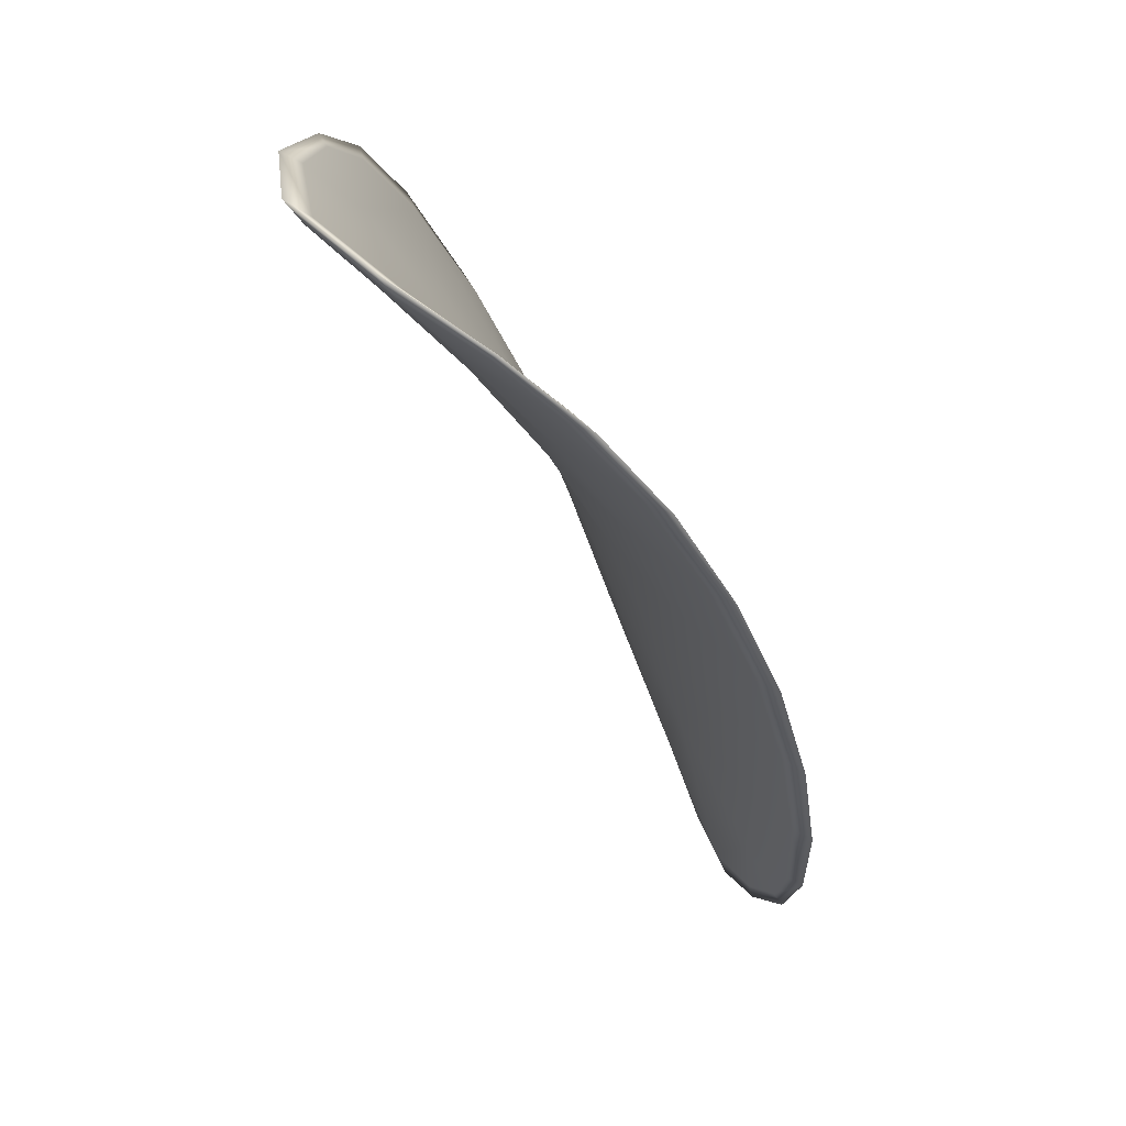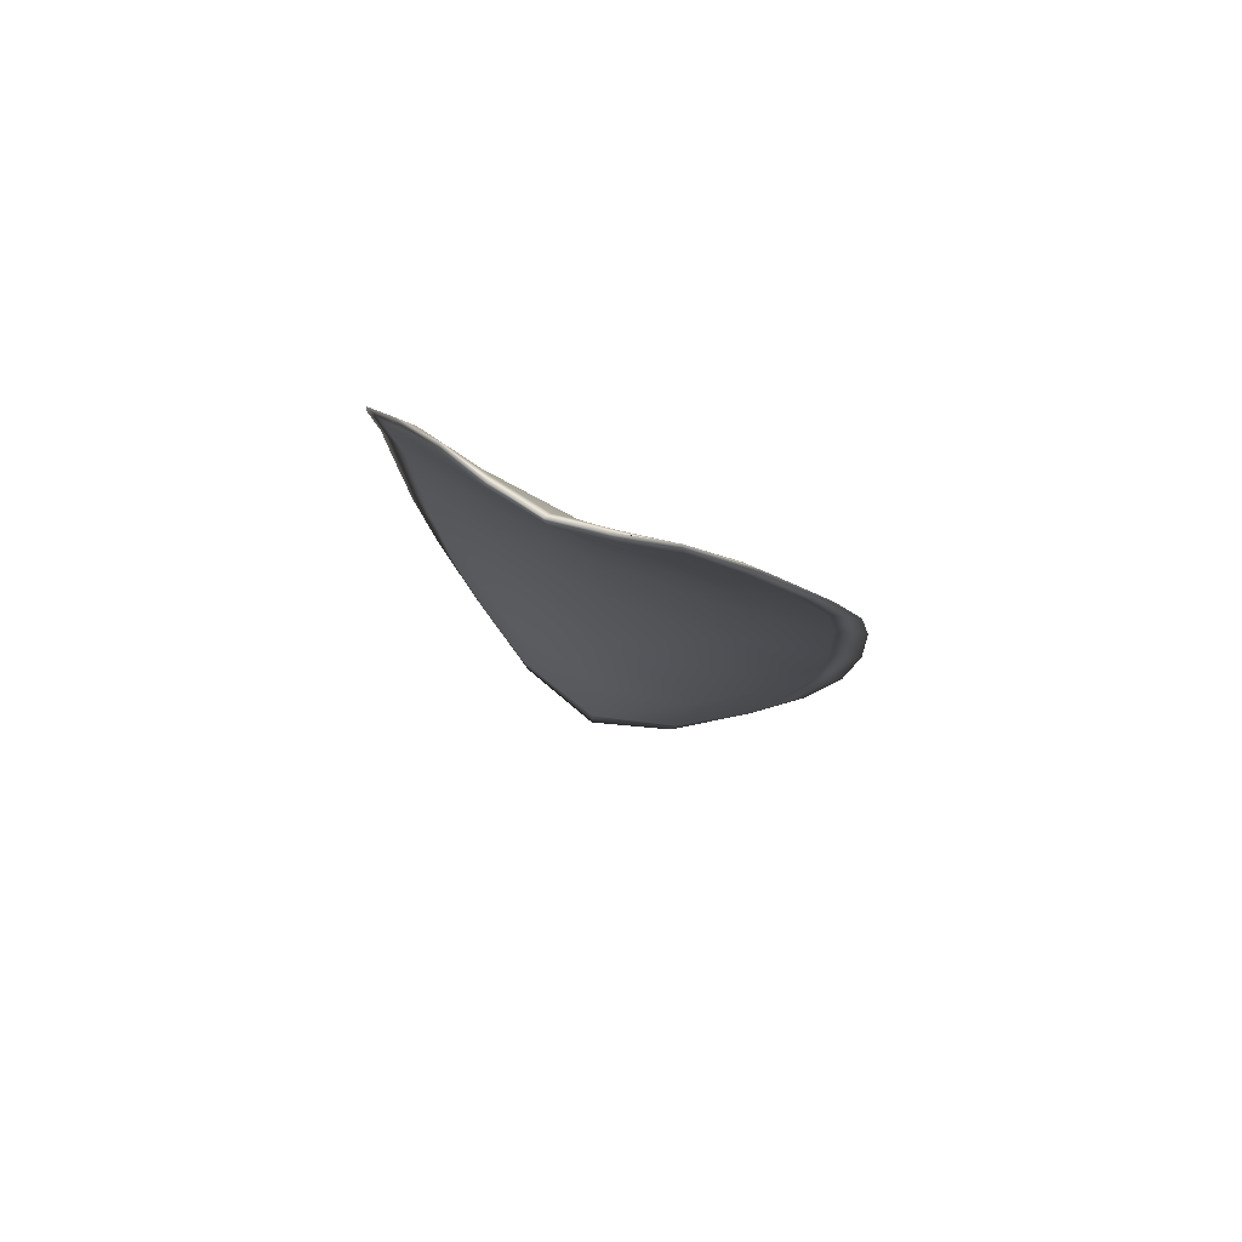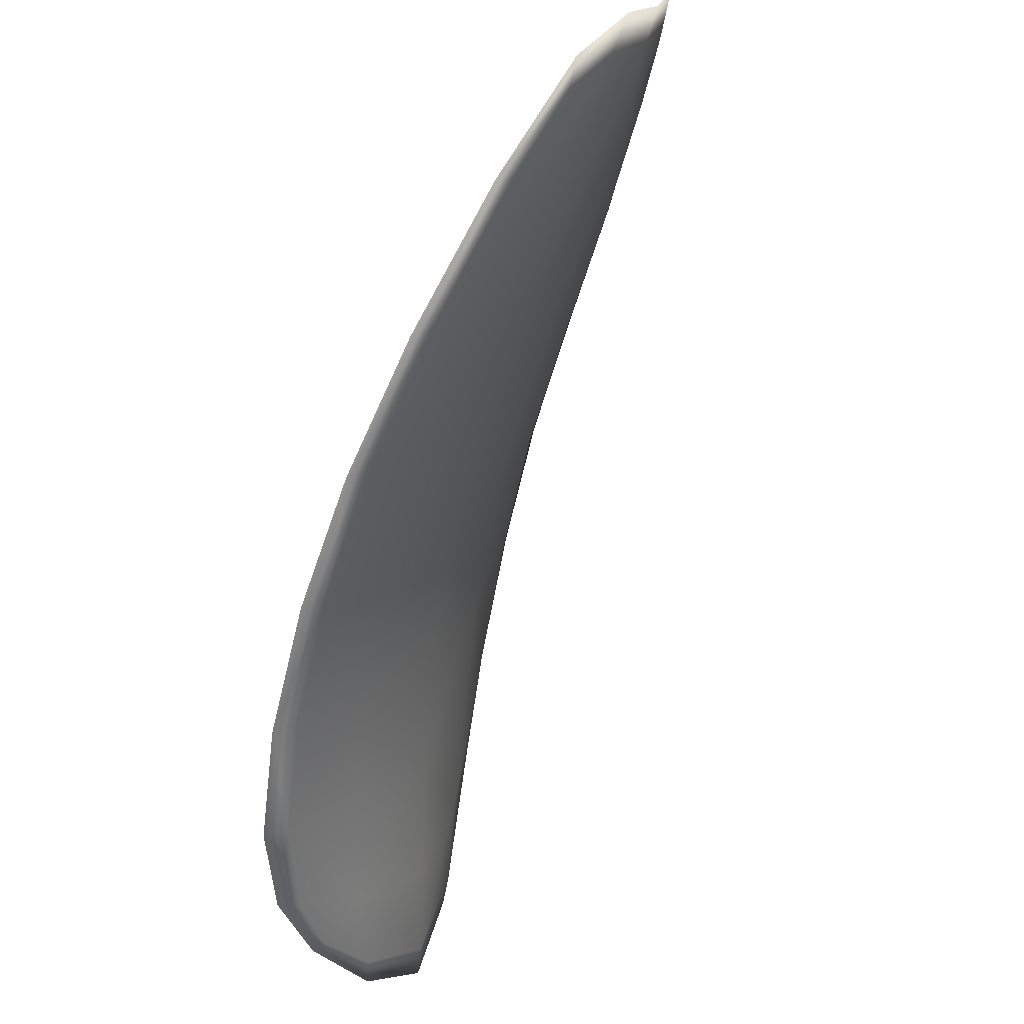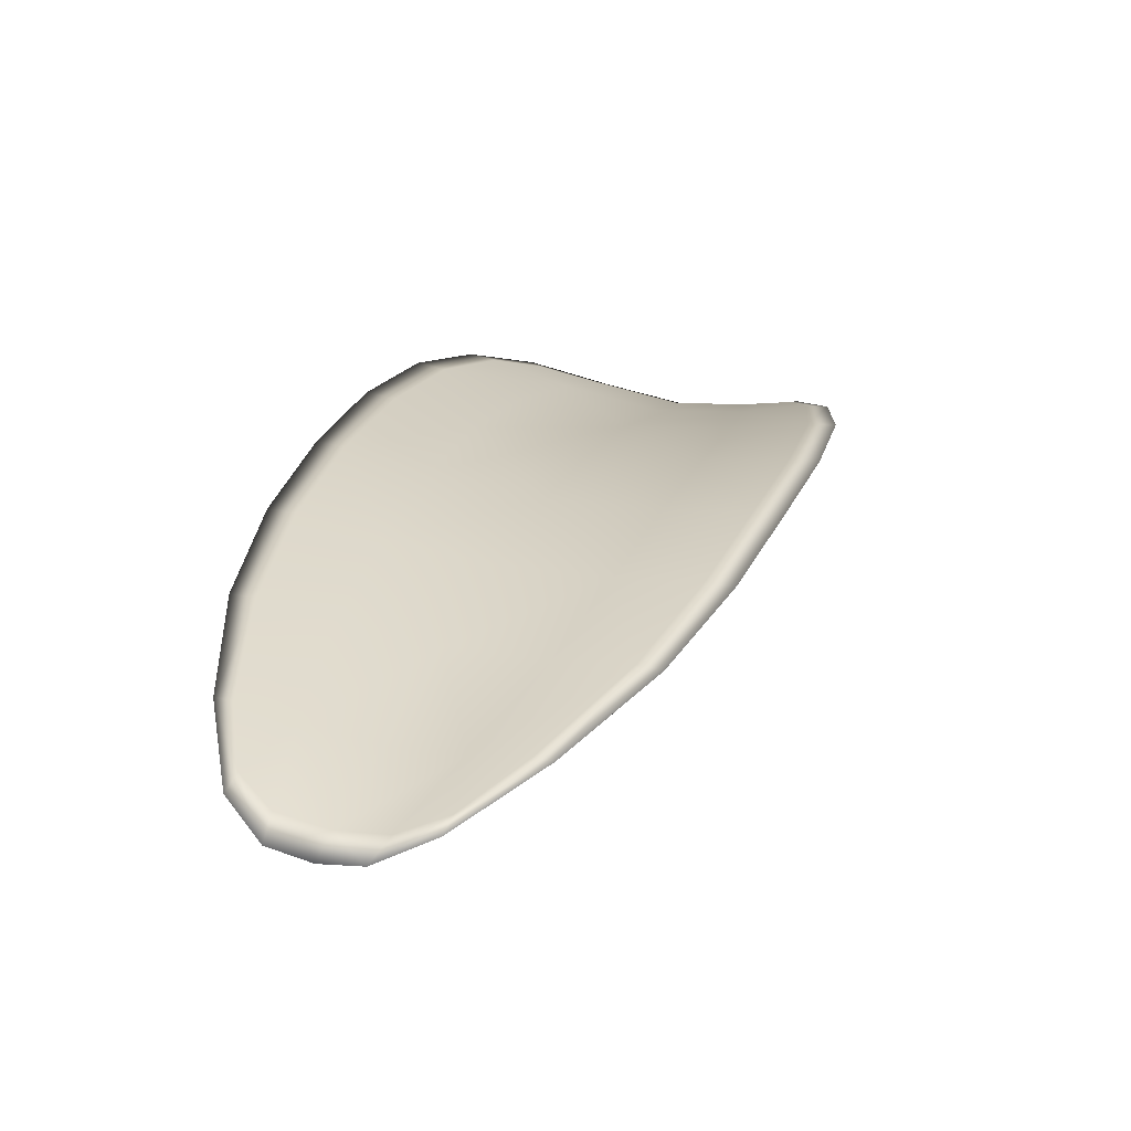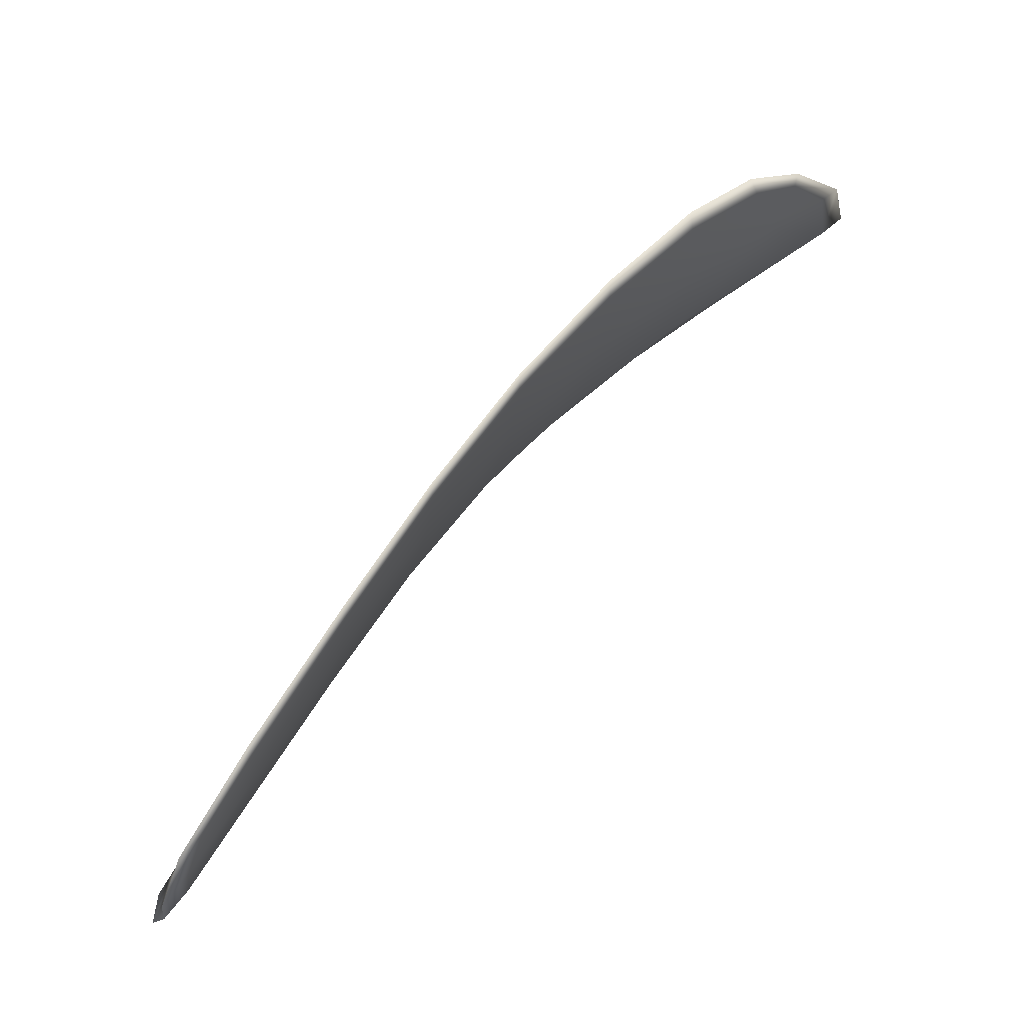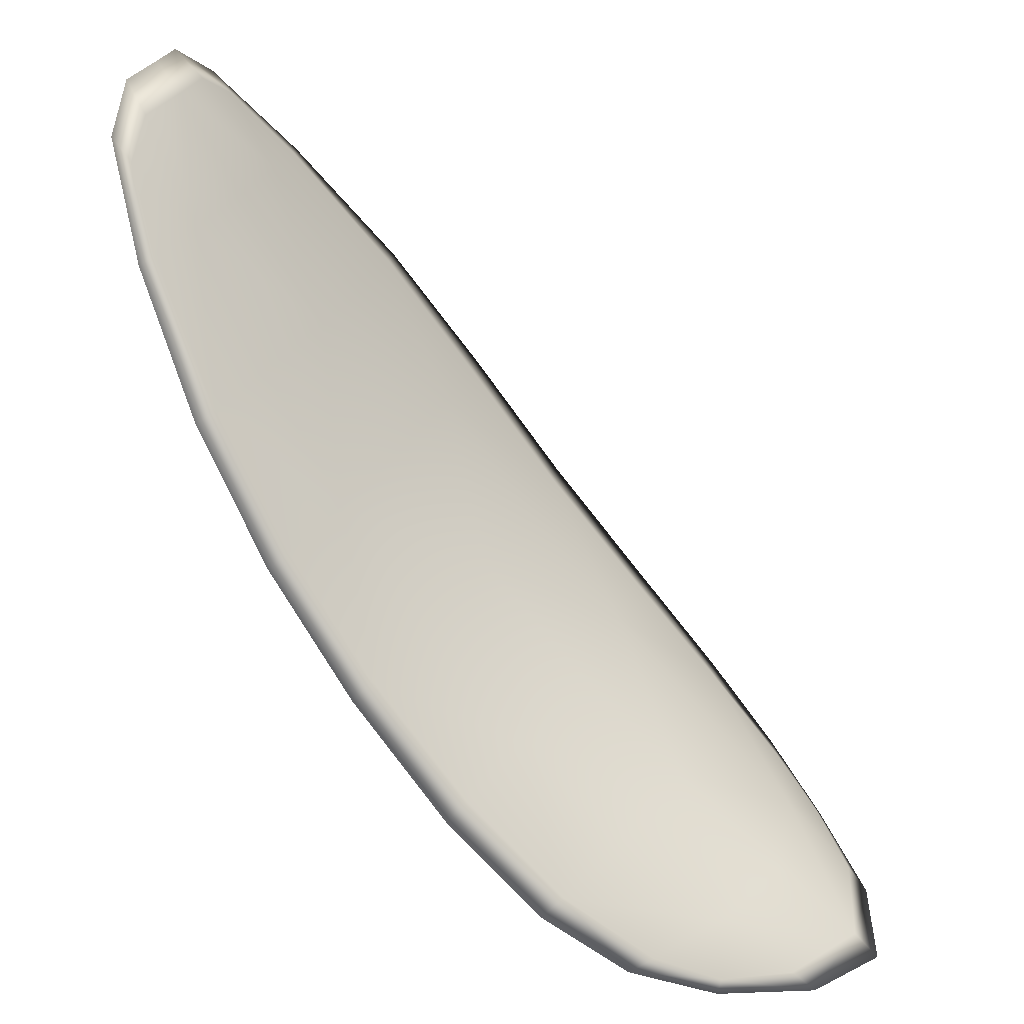
<metadata>
{"format":"obj","ext":"obj","renderer":"f3d","projection":"perspective","resolution":1024,"background":"white","views":[{"elev":-37.8,"azim":159.9,"up":"+Z"},{"elev":-59.4,"azim":-82.1,"up":"+Y"},{"elev":-54.2,"azim":-51.2,"up":"+Z"},{"elev":-30.9,"azim":-56.7,"up":"+Y"},{"elev":-36.3,"azim":10.8,"up":"+Y"},{"elev":-74.7,"azim":-1.0,"up":"+Z"}]}
</metadata>
<code>
v -2.384 0.7402 -1.101
v -2.385 0.7409 -1.104
v -2.387 0.7388 -1.103
v -2.387 0.7382 -1.1
v -2.386 0.7379 -1.098
v -2.385 0.7397 -1.099
v -2.384 0.7407 -1.1
v -2.383 0.7416 -1.102
v -2.383 0.7423 -1.104
v -2.386 0.7415 -1.105
v -2.388 0.7418 -1.106
v -2.39 0.7403 -1.107
v -2.389 0.7396 -1.105
v -2.385 0.7426 -1.105
v -2.386 0.7425 -1.106
v -2.395 0.7319 -1.104
v -2.396 0.7326 -1.106
v -2.398 0.7295 -1.105
v -2.397 0.729 -1.104
v -2.396 0.7283 -1.102
v -2.394 0.7312 -1.102
v -2.392 0.7339 -1.102
v -2.393 0.7348 -1.104
v -2.394 0.7354 -1.106
v -2.393 0.7306 -1.1
v -2.395 0.7277 -1.1
v -2.394 0.7274 -1.098
v -2.392 0.7302 -1.098
v -2.39 0.7329 -1.098
v -2.391 0.7333 -1.1
v -2.389 0.7359 -1.1
v -2.39 0.7365 -1.103
v -2.388 0.7355 -1.098
v -2.391 0.7374 -1.105
v -2.392 0.7381 -1.106
v -2.398 0.7258 -1.104
v -2.399 0.7263 -1.105
v -2.4 0.7244 -1.104
v -2.4 0.7235 -1.103
v -2.399 0.7231 -1.102
v -2.398 0.7253 -1.102
v -2.397 0.7249 -1.101
v -2.399 0.7228 -1.101
v -2.398 0.7232 -1.1
v -2.397 0.7247 -1.099
v -2.384 0.74 -1.101
v -2.385 0.7407 -1.104
v -2.383 0.7422 -1.104
v -2.383 0.7414 -1.102
v -2.384 0.7406 -1.1
v -2.384 0.7395 -1.099
v -2.386 0.7377 -1.099
v -2.386 0.7381 -1.101
v -2.387 0.7386 -1.103
v -2.386 0.7413 -1.105
v -2.388 0.7417 -1.107
v -2.386 0.7424 -1.106
v -2.385 0.7425 -1.106
v -2.389 0.7395 -1.105
v -2.39 0.7402 -1.107
v -2.395 0.7318 -1.104
v -2.396 0.7325 -1.106
v -2.394 0.7353 -1.106
v -2.393 0.7346 -1.105
v -2.392 0.7338 -1.102
v -2.394 0.731 -1.102
v -2.396 0.7281 -1.102
v -2.397 0.7288 -1.104
v -2.398 0.7294 -1.106
v -2.393 0.7304 -1.1
v -2.391 0.7332 -1.1
v -2.39 0.7328 -1.098
v -2.392 0.73 -1.098
v -2.394 0.7273 -1.098
v -2.395 0.7276 -1.1
v -2.389 0.7357 -1.1
v -2.39 0.7363 -1.103
v -2.388 0.7354 -1.098
v -2.391 0.7372 -1.105
v -2.392 0.738 -1.107
v -2.398 0.7257 -1.104
v -2.399 0.7262 -1.105
v -2.397 0.7252 -1.102
v -2.399 0.723 -1.102
v -2.399 0.7234 -1.103
v -2.4 0.7243 -1.104
v -2.397 0.7248 -1.101
v -2.397 0.7246 -1.099
v -2.398 0.7232 -1.1
v -2.398 0.7227 -1.101
v -2.399 0.7264 -1.105
v -2.4 0.7238 -1.104
v -2.398 0.7297 -1.106
v -2.4 0.7243 -1.104
v -2.399 0.7221 -1.101
v -2.398 0.7227 -1.1
v -2.399 0.7223 -1.102
v -2.398 0.7232 -1.1
v -2.385 0.7394 -1.099
v -2.383 0.7408 -1.1
v -2.386 0.7377 -1.098
v -2.384 0.7406 -1.1
v -2.384 0.743 -1.106
v -2.386 0.7427 -1.106
v -2.382 0.7428 -1.104
v -2.386 0.7424 -1.106
v -2.388 0.7419 -1.107
v -2.39 0.7405 -1.107
v -2.4 0.7226 -1.103
v -2.397 0.7246 -1.099
v -2.394 0.7272 -1.098
v -2.382 0.7419 -1.102
v -2.388 0.7354 -1.097
v -2.39 0.7327 -1.097
v -2.393 0.7383 -1.107
v -2.395 0.7356 -1.107
v -2.397 0.7327 -1.106
v -2.392 0.73 -1.097
f 1 2 3
f 1 3 4
f 1 4 5
f 1 5 6
f 1 6 7
f 1 7 8
f 1 8 9
f 1 9 2
f 10 11 12
f 10 12 13
f 10 13 3
f 10 3 2
f 10 2 9
f 10 9 14
f 10 14 15
f 10 15 11
f 16 17 18
f 16 18 19
f 16 19 20
f 16 20 21
f 16 21 22
f 16 22 23
f 16 23 24
f 16 24 17
f 25 21 20
f 25 20 26
f 25 26 27
f 25 27 28
f 25 28 29
f 25 29 30
f 25 30 22
f 25 22 21
f 31 32 22
f 31 22 30
f 31 30 29
f 31 29 33
f 31 33 5
f 31 5 4
f 31 4 3
f 31 3 32
f 34 35 24
f 34 24 23
f 34 23 22
f 34 22 32
f 34 32 3
f 34 3 13
f 34 13 12
f 34 12 35
f 36 37 38
f 36 38 39
f 36 39 40
f 36 40 41
f 36 41 20
f 36 20 19
f 36 19 18
f 36 18 37
f 42 41 40
f 42 40 43
f 42 43 44
f 42 44 45
f 42 45 27
f 42 27 26
f 42 26 20
f 42 20 41
f 46 47 48
f 46 48 49
f 46 49 50
f 46 50 51
f 46 51 52
f 46 52 53
f 46 53 54
f 46 54 47
f 55 56 57
f 55 57 58
f 55 58 48
f 55 48 47
f 55 47 54
f 55 54 59
f 55 59 60
f 55 60 56
f 61 62 63
f 61 63 64
f 61 64 65
f 61 65 66
f 61 66 67
f 61 67 68
f 61 68 69
f 61 69 62
f 70 66 65
f 70 65 71
f 70 71 72
f 70 72 73
f 70 73 74
f 70 74 75
f 70 75 67
f 70 67 66
f 76 77 54
f 76 54 53
f 76 53 52
f 76 52 78
f 76 78 72
f 76 72 71
f 76 71 65
f 76 65 77
f 79 80 60
f 79 60 59
f 79 59 54
f 79 54 77
f 79 77 65
f 79 65 64
f 79 64 63
f 79 63 80
f 81 82 69
f 81 69 68
f 81 68 67
f 81 67 83
f 81 83 84
f 81 84 85
f 81 85 86
f 81 86 82
f 87 83 67
f 87 67 75
f 87 75 74
f 87 74 88
f 87 88 89
f 87 89 90
f 87 90 84
f 87 84 83
f 91 92 38
f 91 38 37
f 91 37 18
f 91 18 93
f 91 93 69
f 91 69 82
f 91 82 94
f 91 94 92
f 95 96 44
f 95 44 43
f 95 43 40
f 95 40 97
f 95 97 84
f 95 84 90
f 95 90 98
f 95 98 96
f 99 100 7
f 99 7 6
f 99 6 5
f 99 5 101
f 99 101 52
f 99 52 51
f 99 51 102
f 99 102 100
f 103 104 15
f 103 15 14
f 103 14 9
f 103 9 105
f 103 105 48
f 103 48 58
f 103 58 106
f 103 106 104
f 107 108 12
f 107 12 11
f 107 11 15
f 107 15 104
f 107 104 106
f 107 106 56
f 107 56 60
f 107 60 108
f 109 97 40
f 109 40 39
f 109 39 38
f 109 38 92
f 109 92 94
f 109 94 85
f 109 85 84
f 109 84 97
f 110 111 27
f 110 27 45
f 110 45 44
f 110 44 96
f 110 96 98
f 110 98 88
f 110 88 74
f 110 74 111
f 112 105 9
f 112 9 8
f 112 8 7
f 112 7 100
f 112 100 102
f 112 102 49
f 112 49 48
f 112 48 105
f 113 101 5
f 113 5 33
f 113 33 29
f 113 29 114
f 113 114 72
f 113 72 78
f 113 78 52
f 113 52 101
f 115 116 24
f 115 24 35
f 115 35 12
f 115 12 108
f 115 108 60
f 115 60 80
f 115 80 63
f 115 63 116
f 117 93 18
f 117 18 17
f 117 17 24
f 117 24 116
f 117 116 63
f 117 63 62
f 117 62 69
f 117 69 93
f 118 114 29
f 118 29 28
f 118 28 27
f 118 27 111
f 118 111 74
f 118 74 73
f 118 73 72
f 118 72 114

</code>
